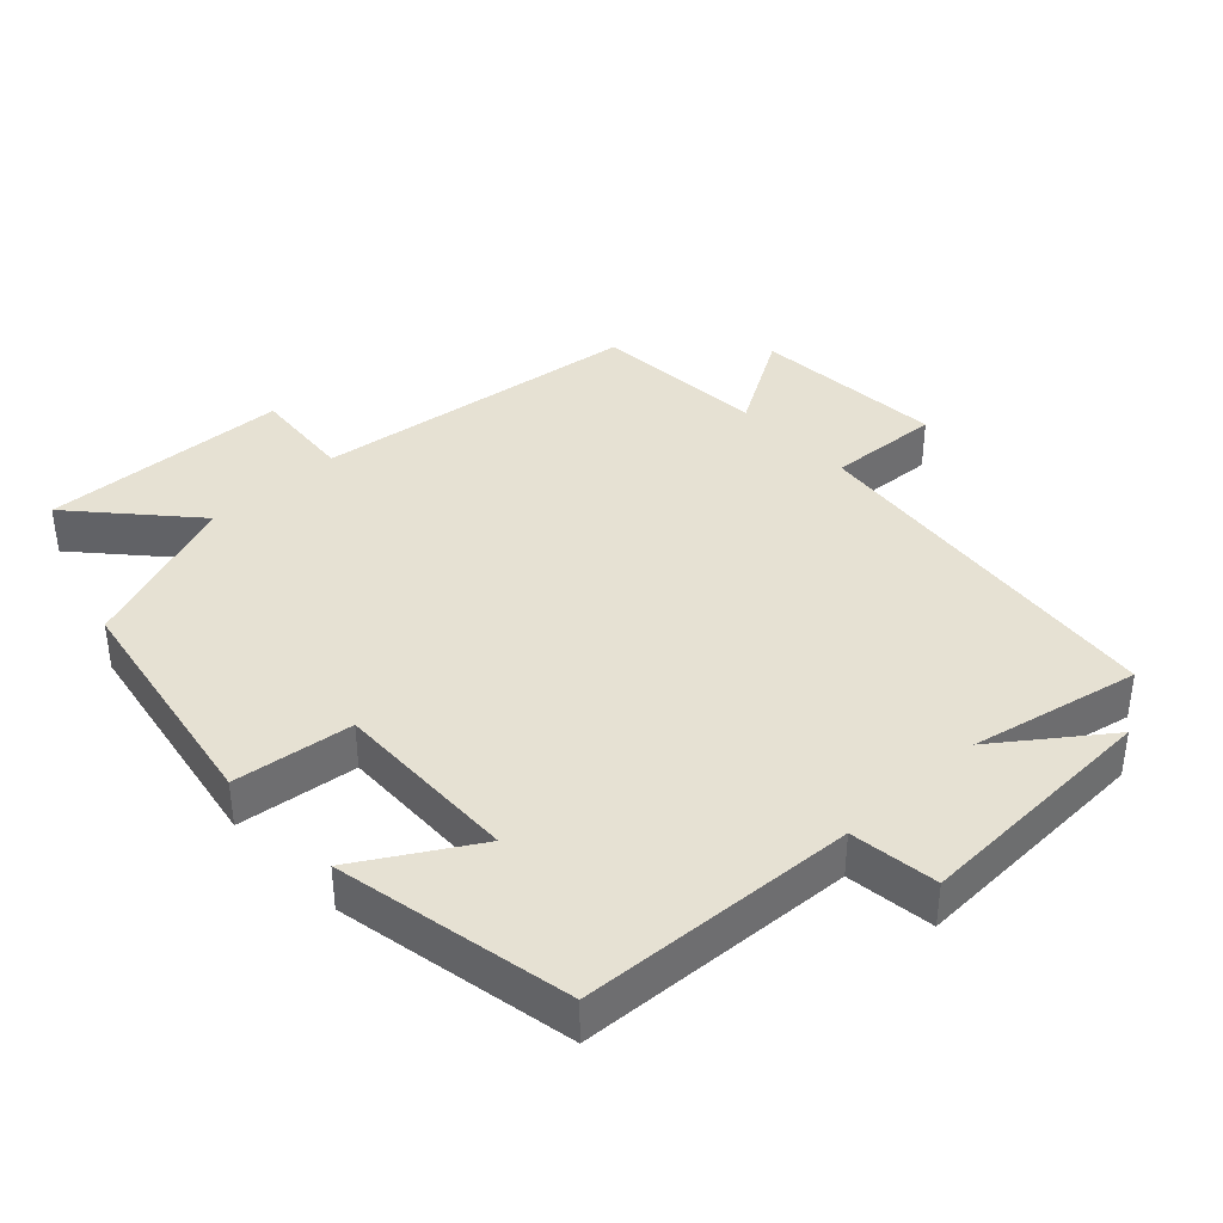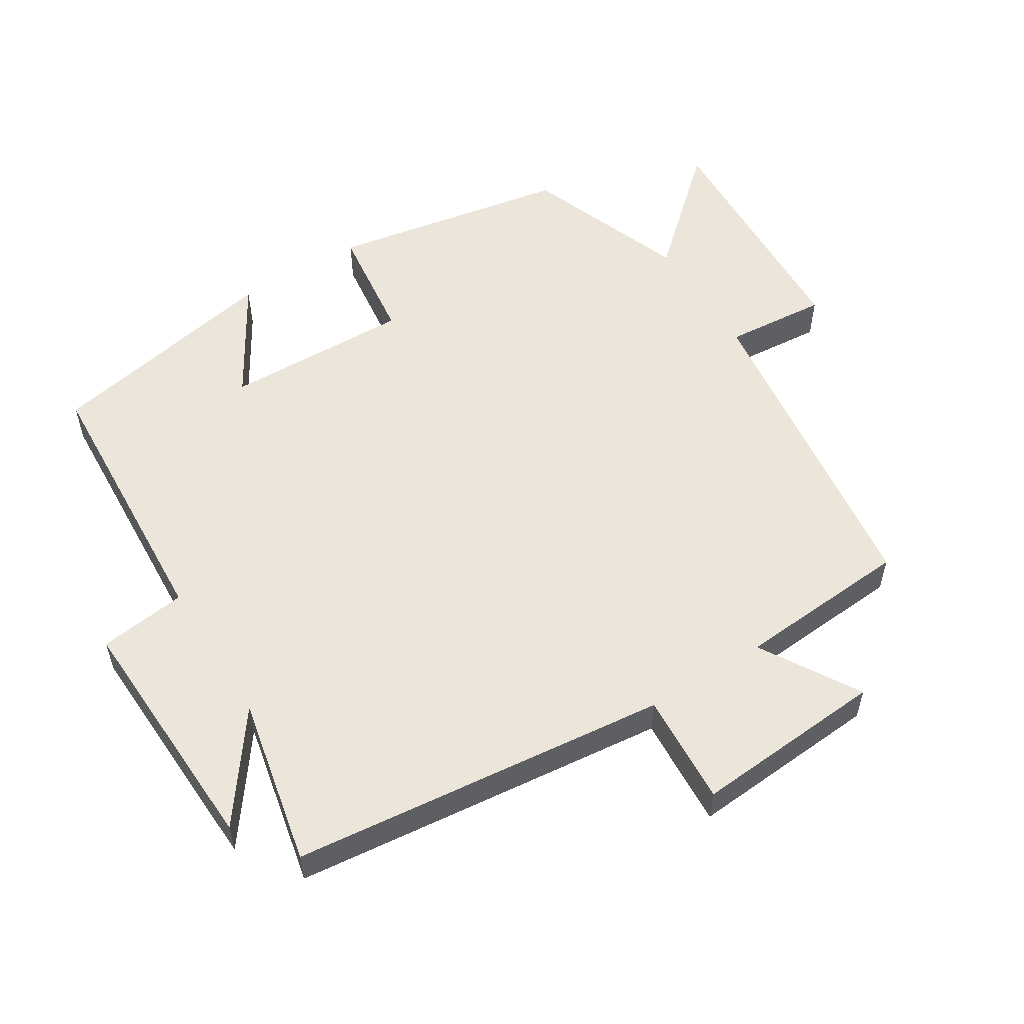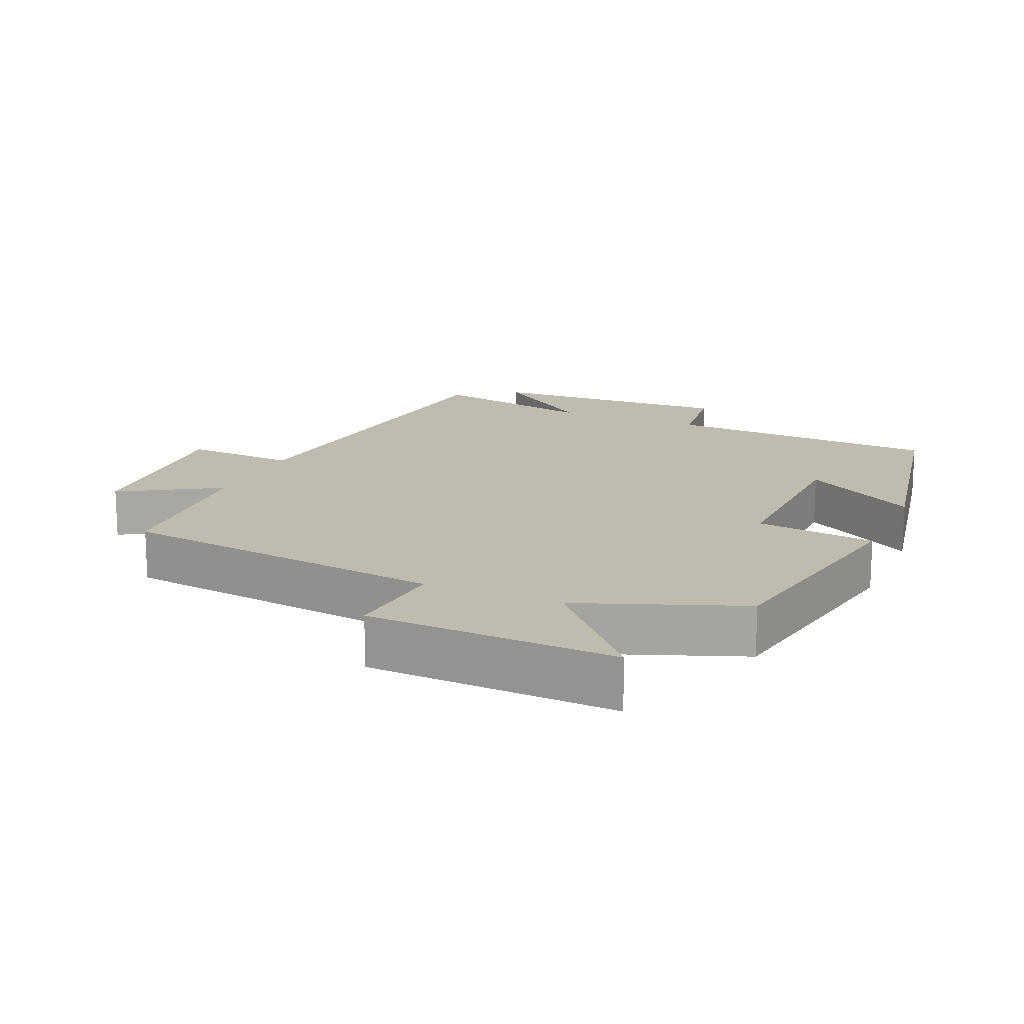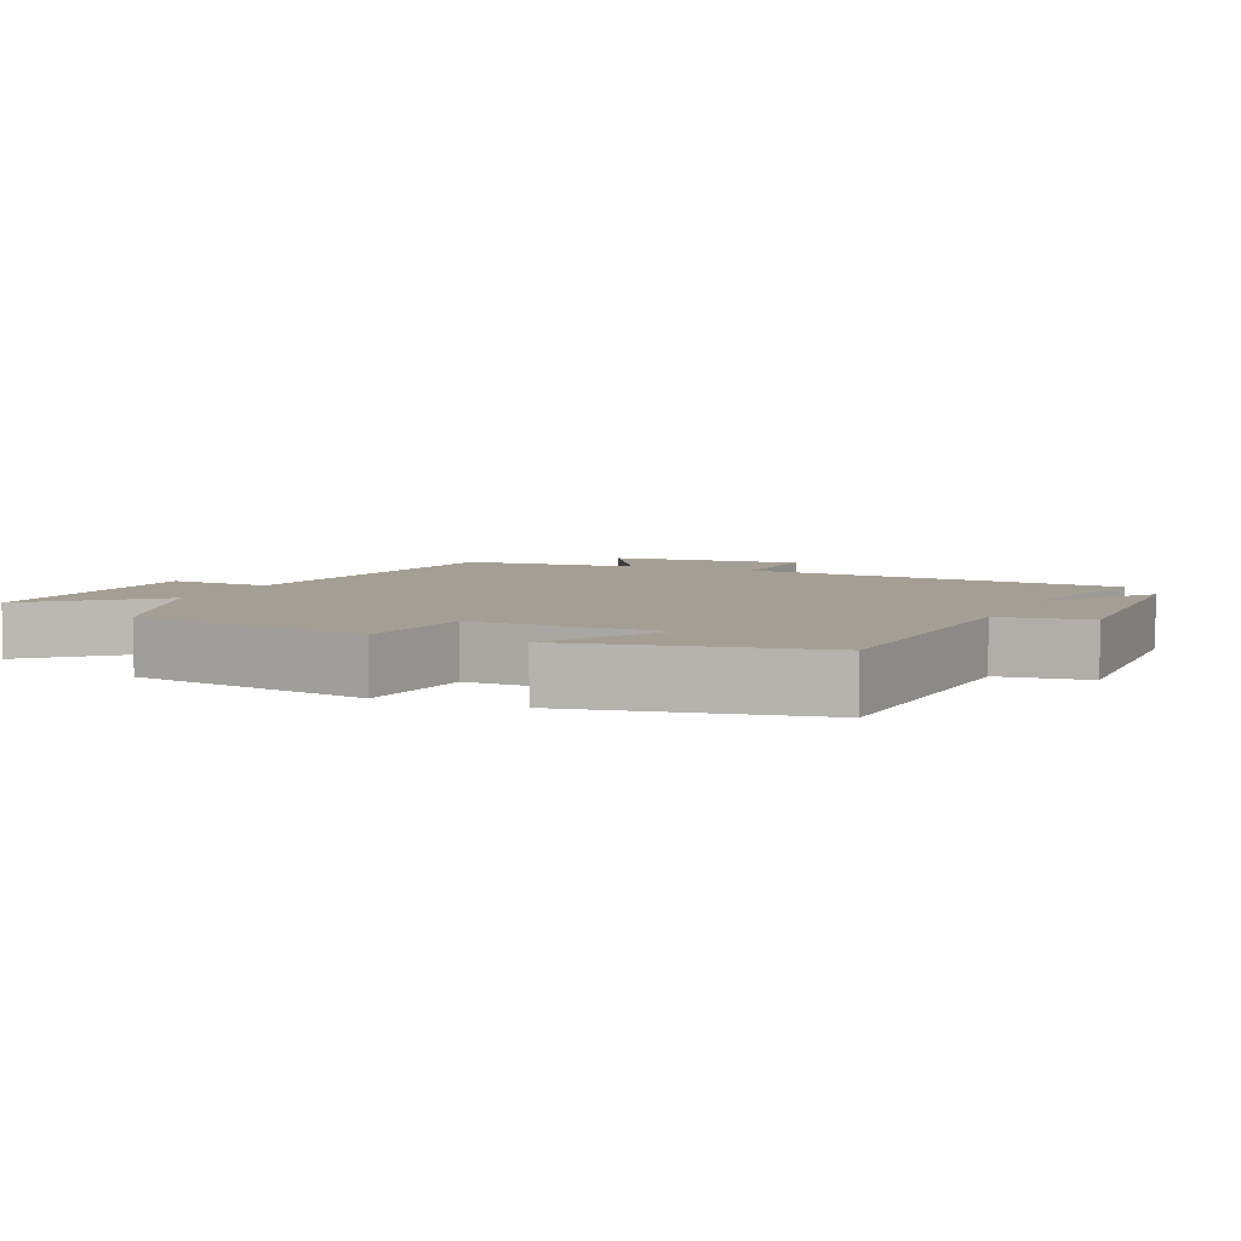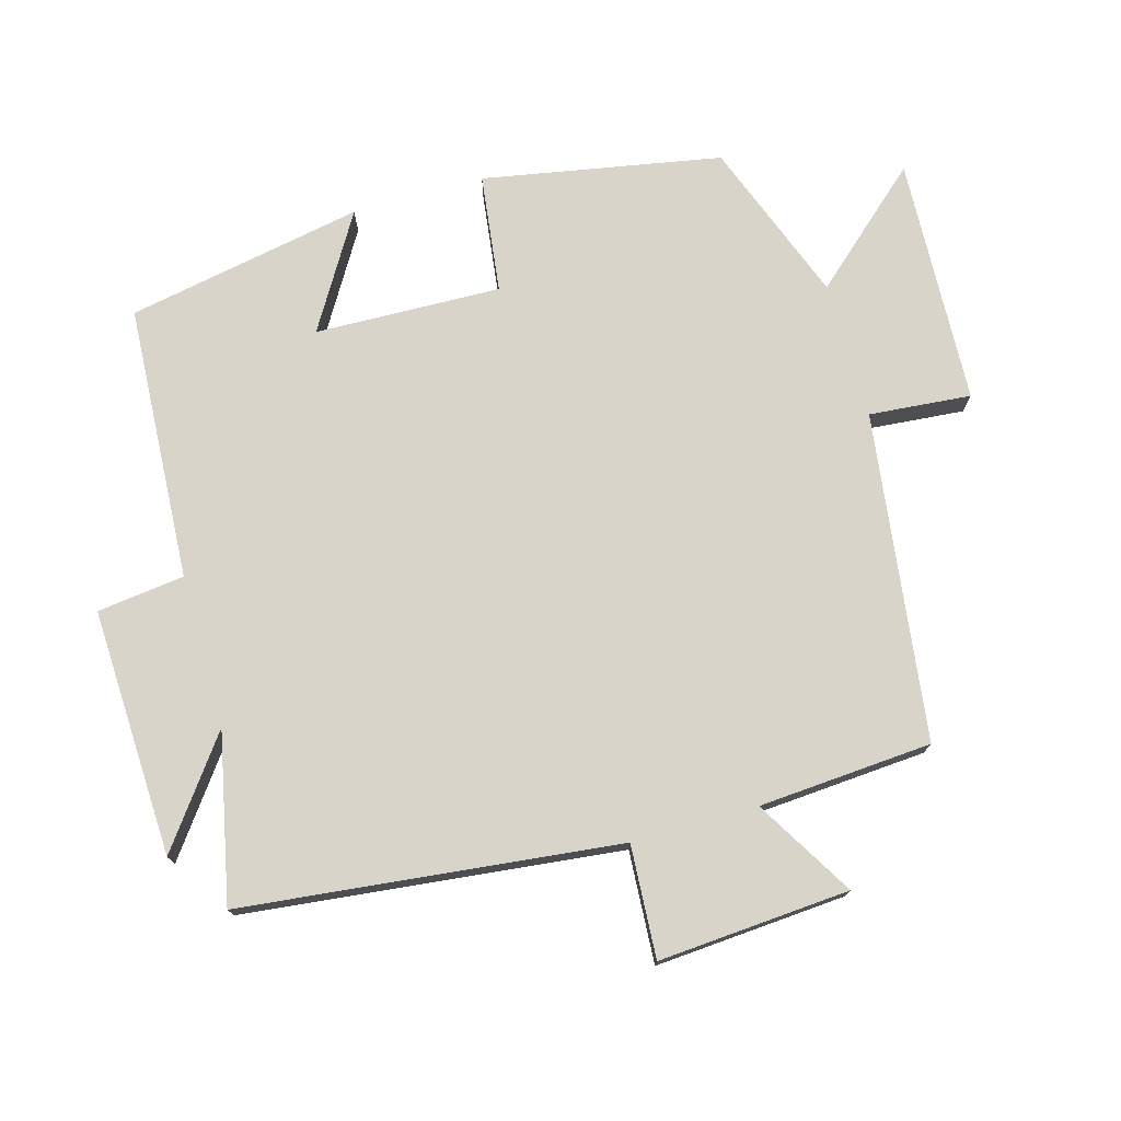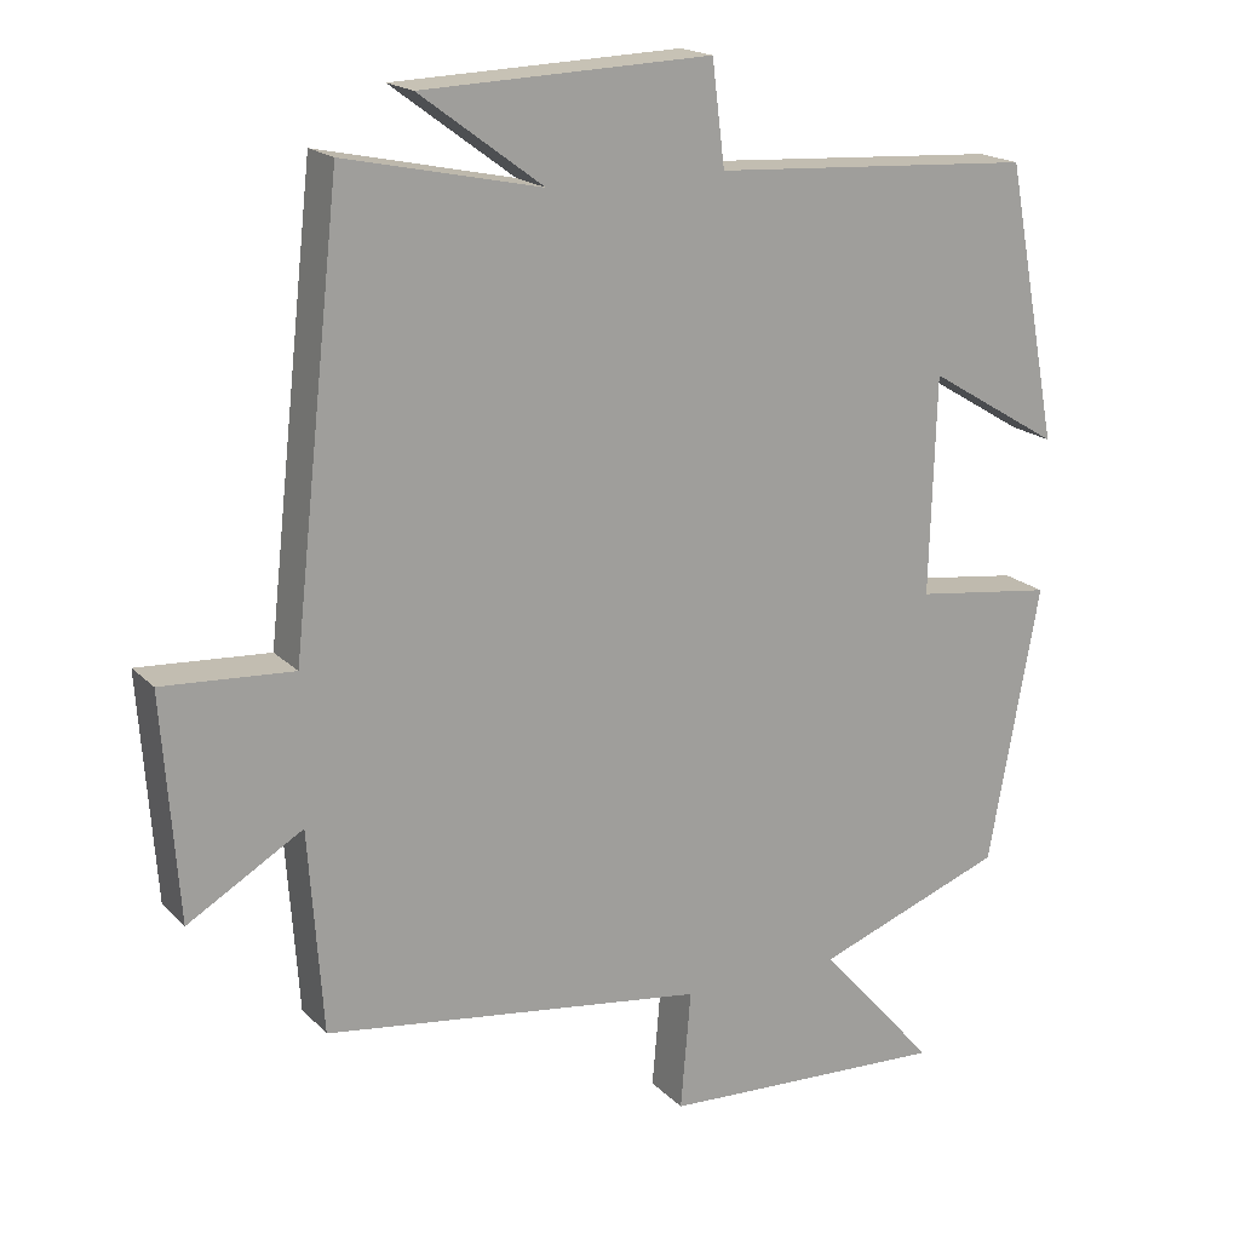
<metadata>
{"format":"obj","ext":"obj","renderer":"f3d","projection":"perspective","resolution":1024,"background":"white","views":[{"elev":38.7,"azim":-43.4,"up":"+Y"},{"elev":55.3,"azim":57.9,"up":"+Y"},{"elev":16.0,"azim":-156.6,"up":"+Y"},{"elev":5.6,"azim":-66.3,"up":"+Y"},{"elev":75.2,"azim":74.2,"up":"+Y"},{"elev":18.3,"azim":150.8,"up":"+Z"}]}
</metadata>
<code>
v -0.436 0.07 -0.411
v -0.5 0.07 -0.063
v -0.326 0.07 -0.041
v -0.334 0.07 0.231
v -0.5 0.07 0.131
v -0.434 0.07 0.477
v -0.031 0.07 0.5
v -0.015 0.07 0.628
v 0.347 0.07 0.614
v 0.193 0.07 0.5
v 0.439 0.07 0.552
v 0.5 0.07 0.001
v 0.664 0.07 0.011
v 0.644 0.07 -0.269
v 0.5 0.07 -0.183
v 0.482 0.07 -0.437
v 0.003 0.07 -0.5
v 0.016 0.07 -0.649
v -0.346 0.07 -0.665
v -0.199 0.07 -0.5
v -0.436 0 -0.411
v -0.5 0 -0.063
v -0.326 0 -0.041
v -0.334 0 0.231
v -0.5 0 0.131
v -0.434 0 0.477
v -0.031 0 0.5
v -0.015 0 0.628
v 0.347 0 0.614
v 0.193 0 0.5
v 0.439 0 0.552
v 0.5 0 0.001
v 0.664 0 0.011
v 0.644 0 -0.269
v 0.5 0 -0.183
v 0.482 0 -0.437
v 0.003 0 -0.5
v 0.016 0 -0.649
v -0.346 0 -0.665
v -0.199 0 -0.5
f 17 18 19 20
f 1 2 3
f 20 1 3
f 17 20 3
f 16 17 3
f 15 16 3
f 12 13 14 15
f 15 3 4
f 12 15 4
f 11 12 4
f 10 11 4
f 7 8 9 10
f 7 10 4
f 4 5 6 7
f 40 39 38 37
f 23 22 21
f 23 21 40
f 23 40 37
f 23 37 36
f 23 36 35
f 35 34 33 32
f 24 23 35
f 24 35 32
f 24 32 31
f 24 31 30
f 30 29 28 27
f 24 30 27
f 27 26 25 24
f 1 21 22 2
f 2 22 23 3
f 3 23 24 4
f 4 24 25 5
f 5 25 26 6
f 6 26 27 7
f 7 27 28 8
f 8 28 29 9
f 9 29 30 10
f 10 30 31 11
f 11 31 32 12
f 12 32 33 13
f 13 33 34 14
f 14 34 35 15
f 15 35 36 16
f 16 36 37 17
f 17 37 38 18
f 18 38 39 19
f 19 39 40 20
f 20 40 21 1

</code>
